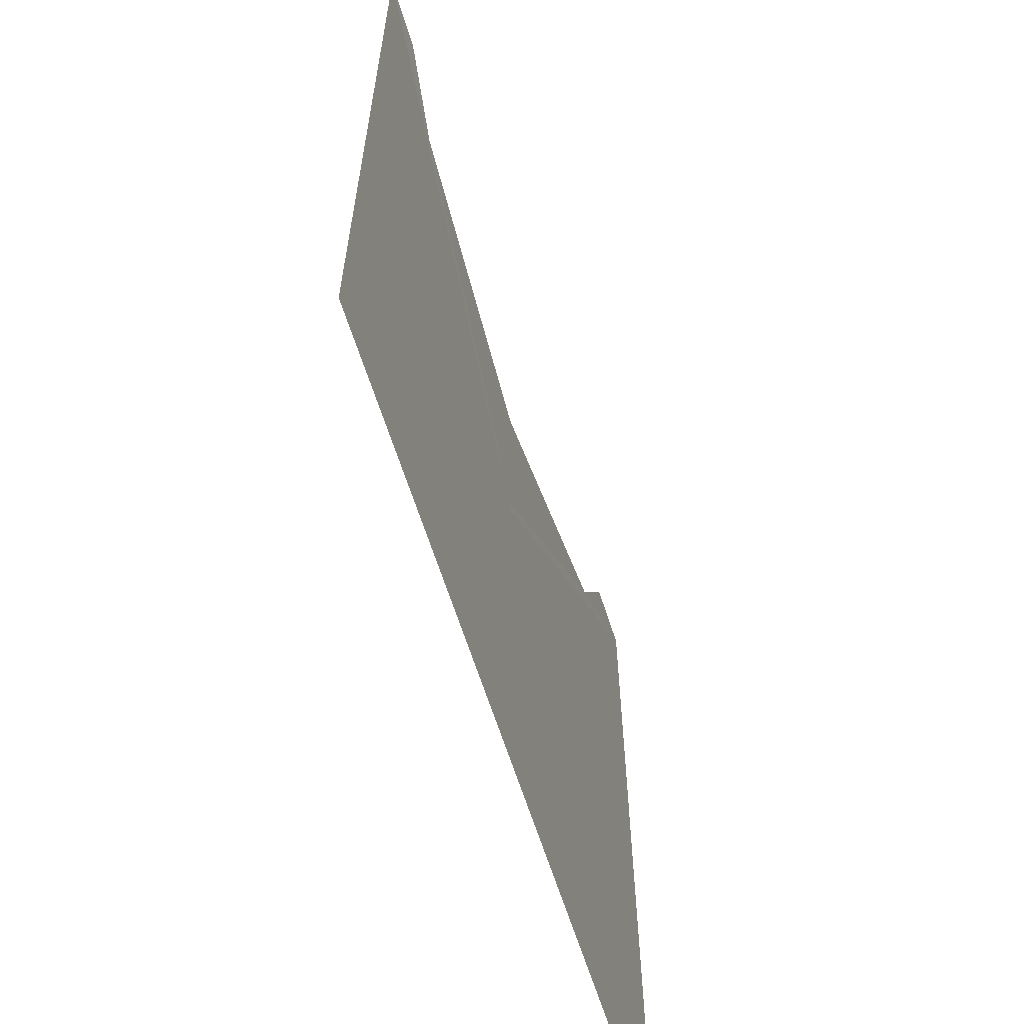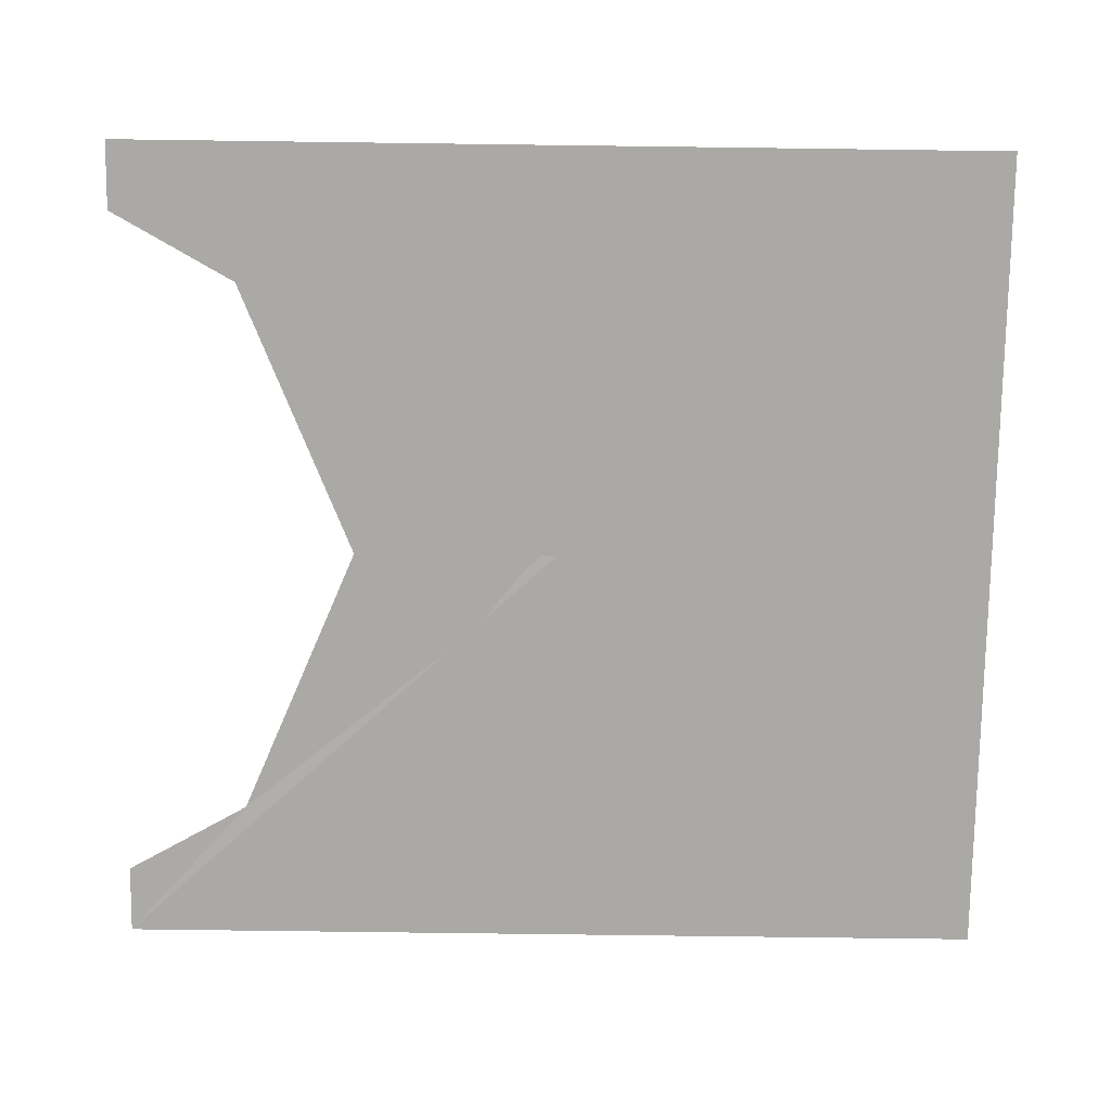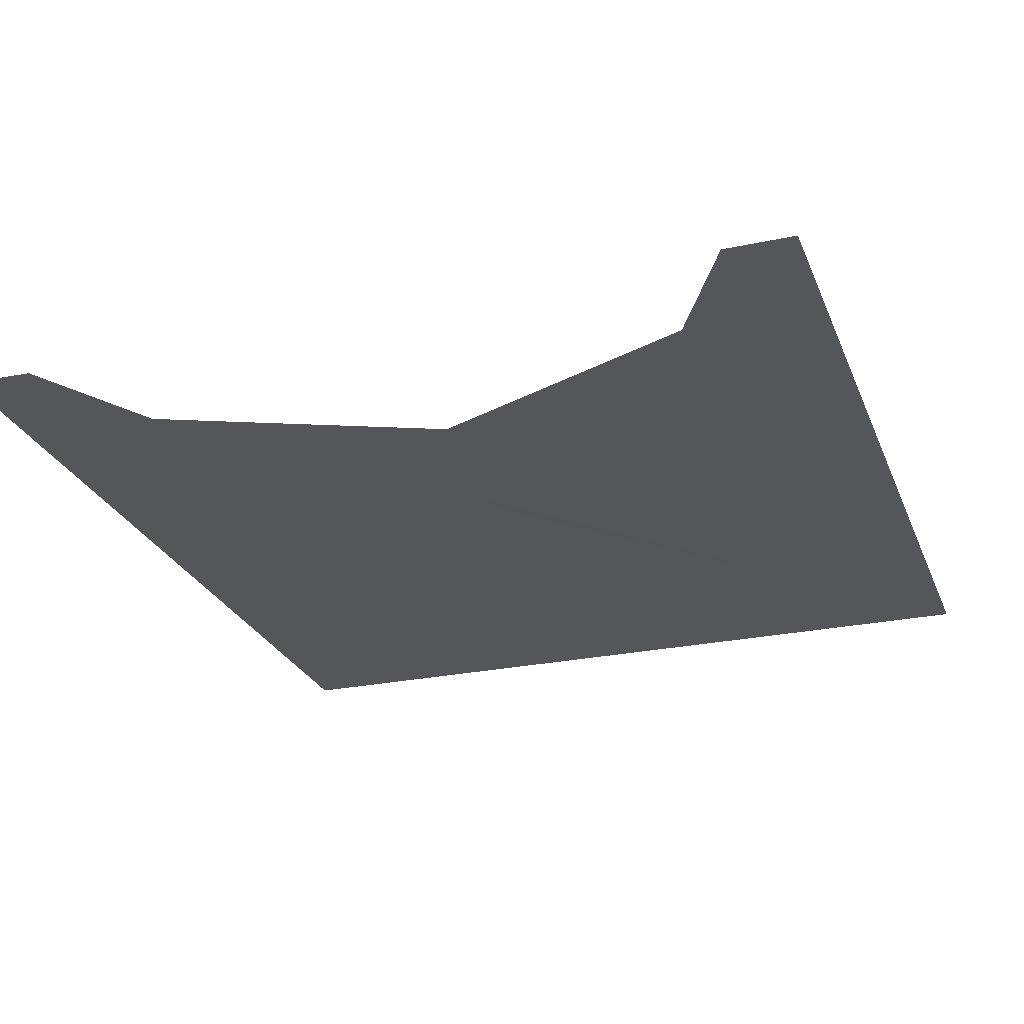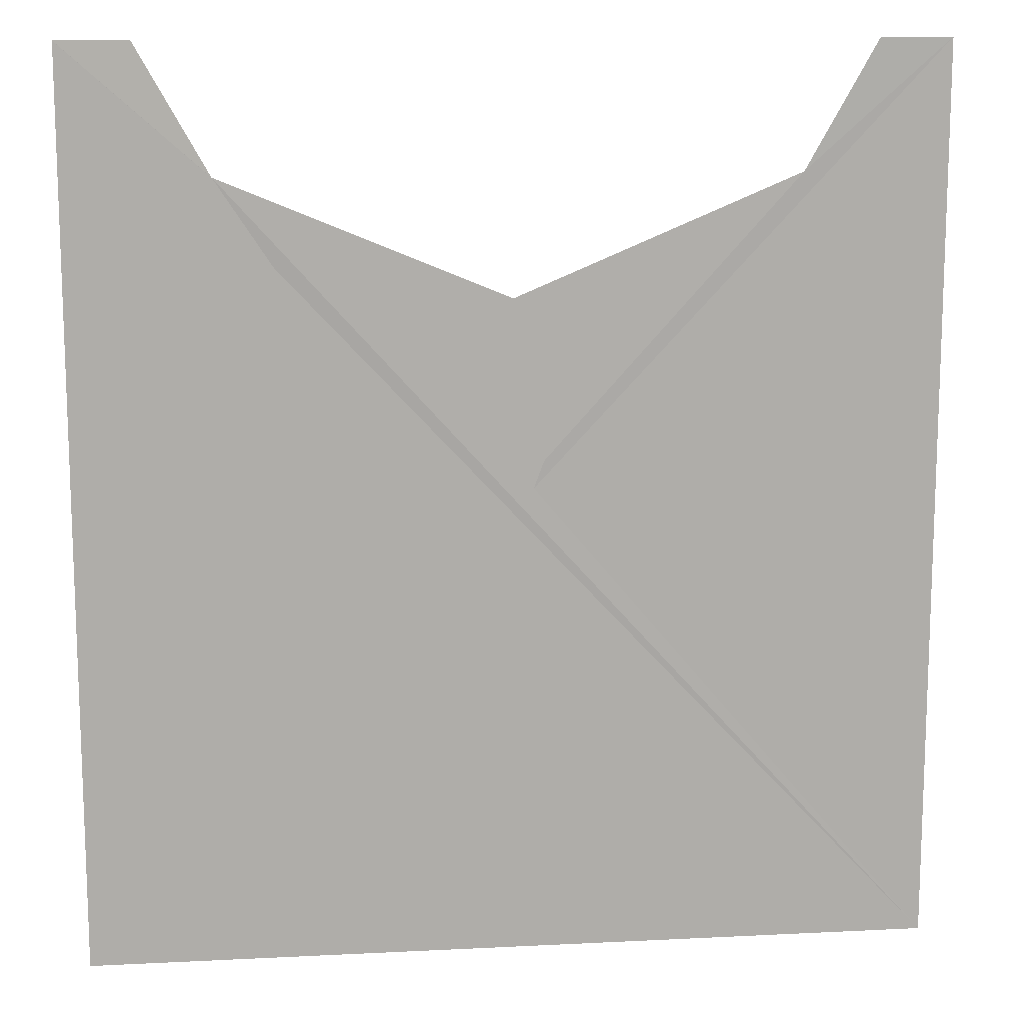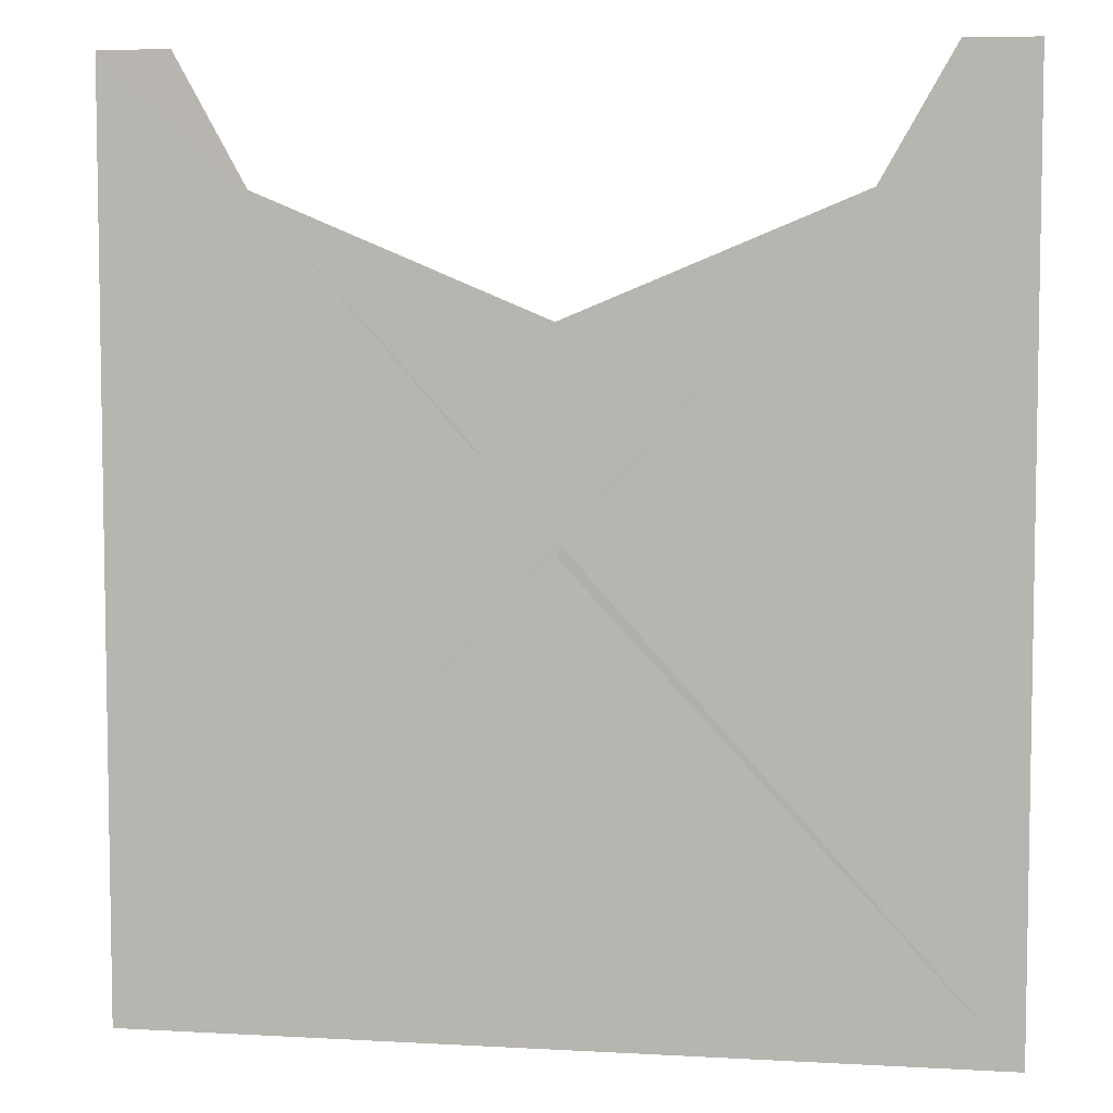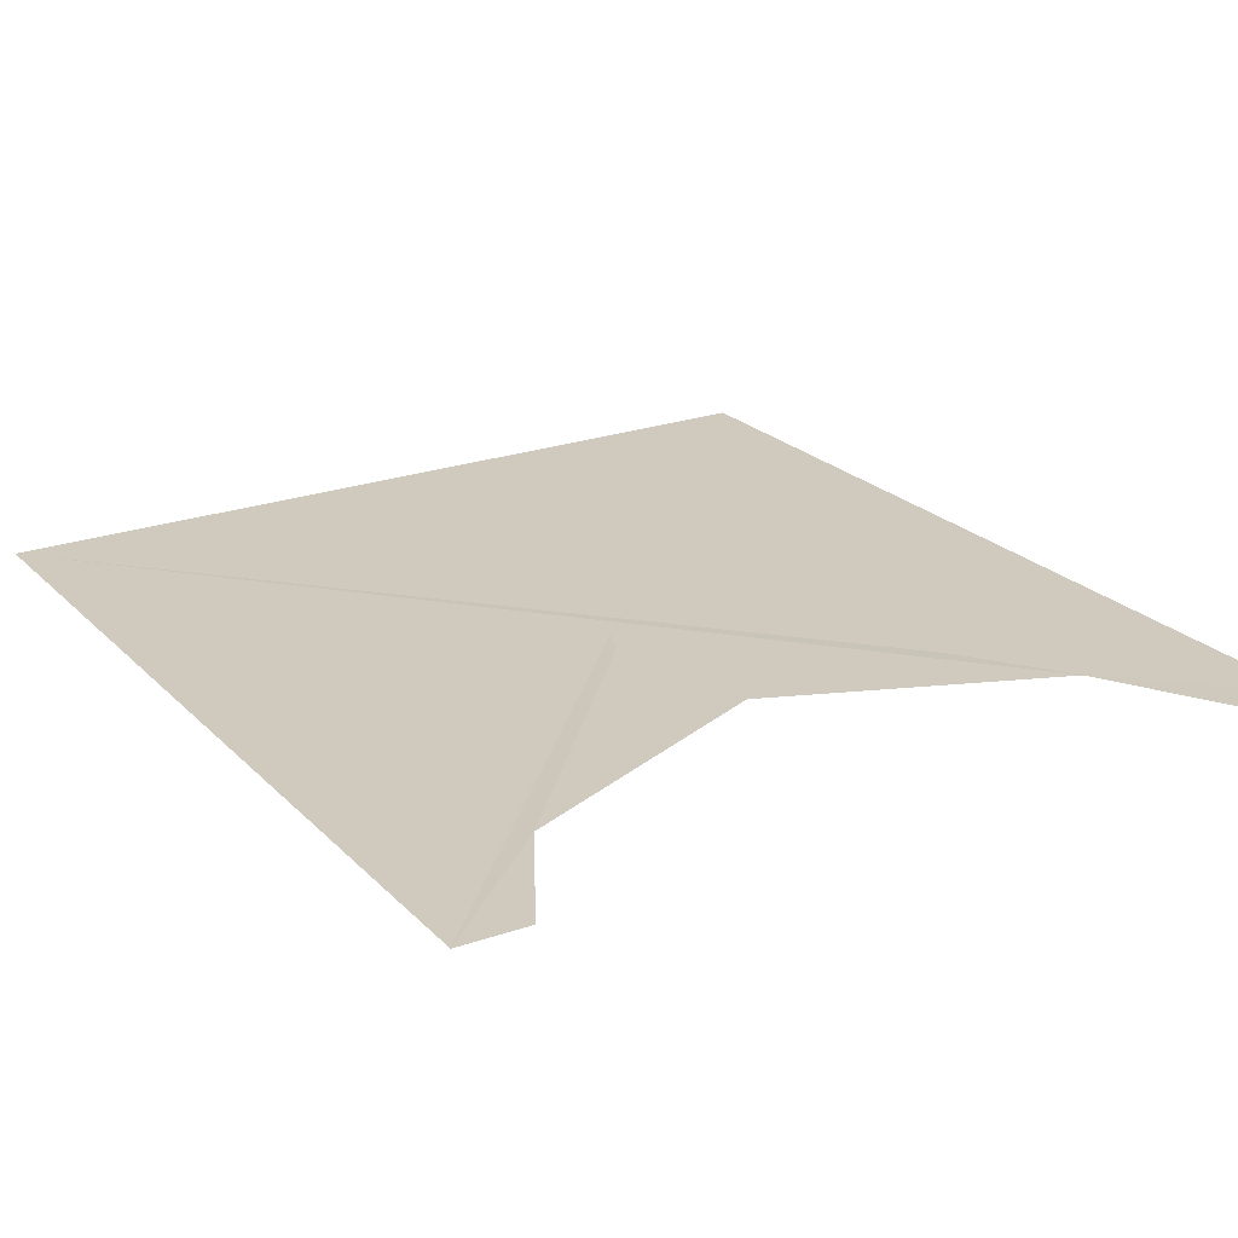
<metadata>
{"format":"obj","ext":"obj","renderer":"f3d","projection":"perspective","resolution":1024,"background":"white","views":[{"elev":-63.4,"azim":107.5,"up":"+Z"},{"elev":-75.5,"azim":89.2,"up":"+Y"},{"elev":-25.8,"azim":18.6,"up":"+Y"},{"elev":13.1,"azim":-6.6,"up":"+Z"},{"elev":6.0,"azim":-170.4,"up":"+Z"},{"elev":23.0,"azim":-31.8,"up":"+Y"}]}
</metadata>
<code>
o 10850
v 2206 1891 13.33
v 2206 1891 13.21
v 2206 1891 13.21
v 2206 1891 13.21
v 2206 1891 13.33
v 2206 1891 13.32
v 2206 1891 13.3
v 2206 1891 13.21
v 2206 1891 13.33
v 2206 1891 13.32
v 2206 1891 13.3
v 2206 1891 13.32
v 2206 1891 13.21
v 2206 1891 13.32
v 2206 1891 13.33
v 2206 1891 13.21
v 2206 1891 13.33
v 2206 1891 13.32
v 2206 1891 13.33
v 2206 1891 13.33
v 2206 1891 13.33
v 2206 1891 13.32
v 2206 1891 13.33
v 2206 1891 13.32
v 2206 1891 13.33
v 2206 1891 13.32
v 2206 1891 13.33
v 2206 1891 13.33
v 2206 1891 13.21
v 2206 1891 13.21
f 1 2 3
f 4 5 6
f 4 6 7
f 8 6 9
f 10 4 11
f 12 13 11
f 13 14 7
f 13 15 14
f 16 14 17
f 18 19 20
f 21 22 20
f 23 24 25
f 26 27 25
f 28 29 30

</code>
